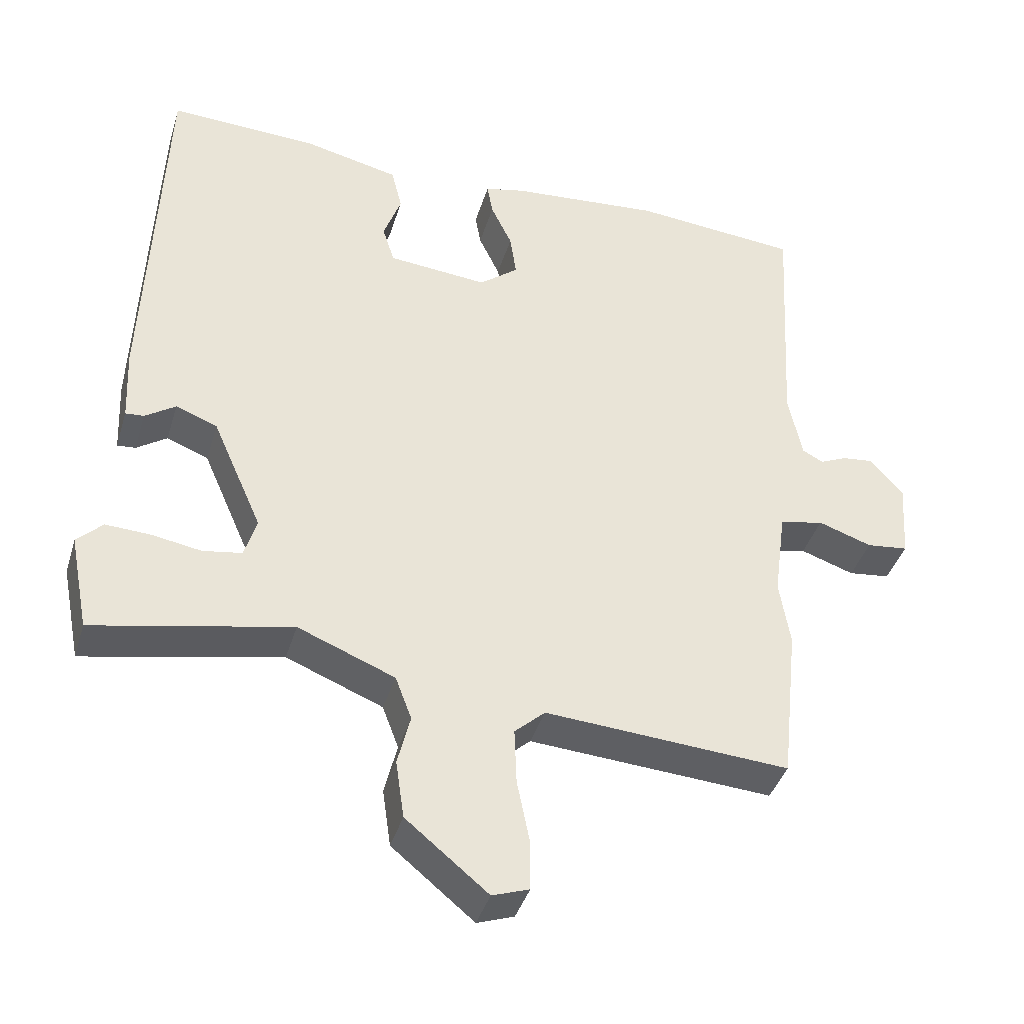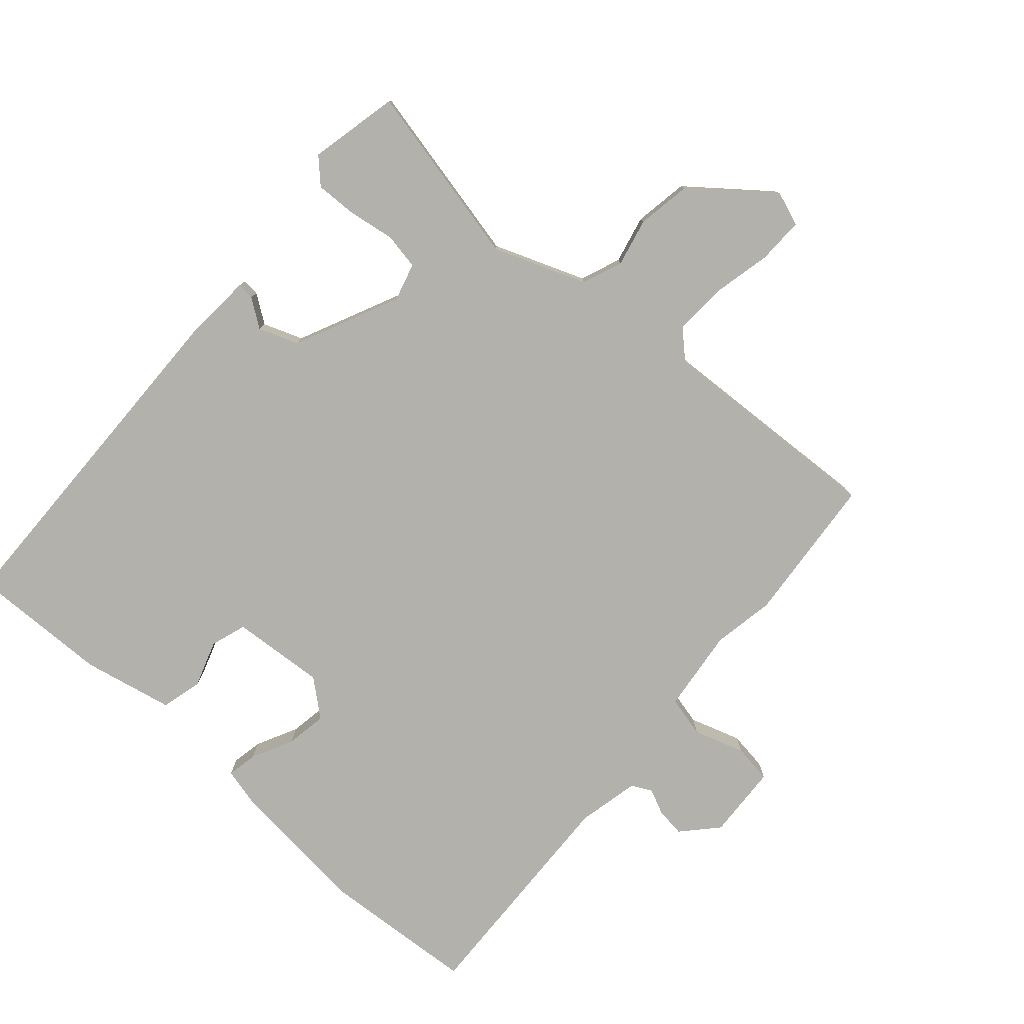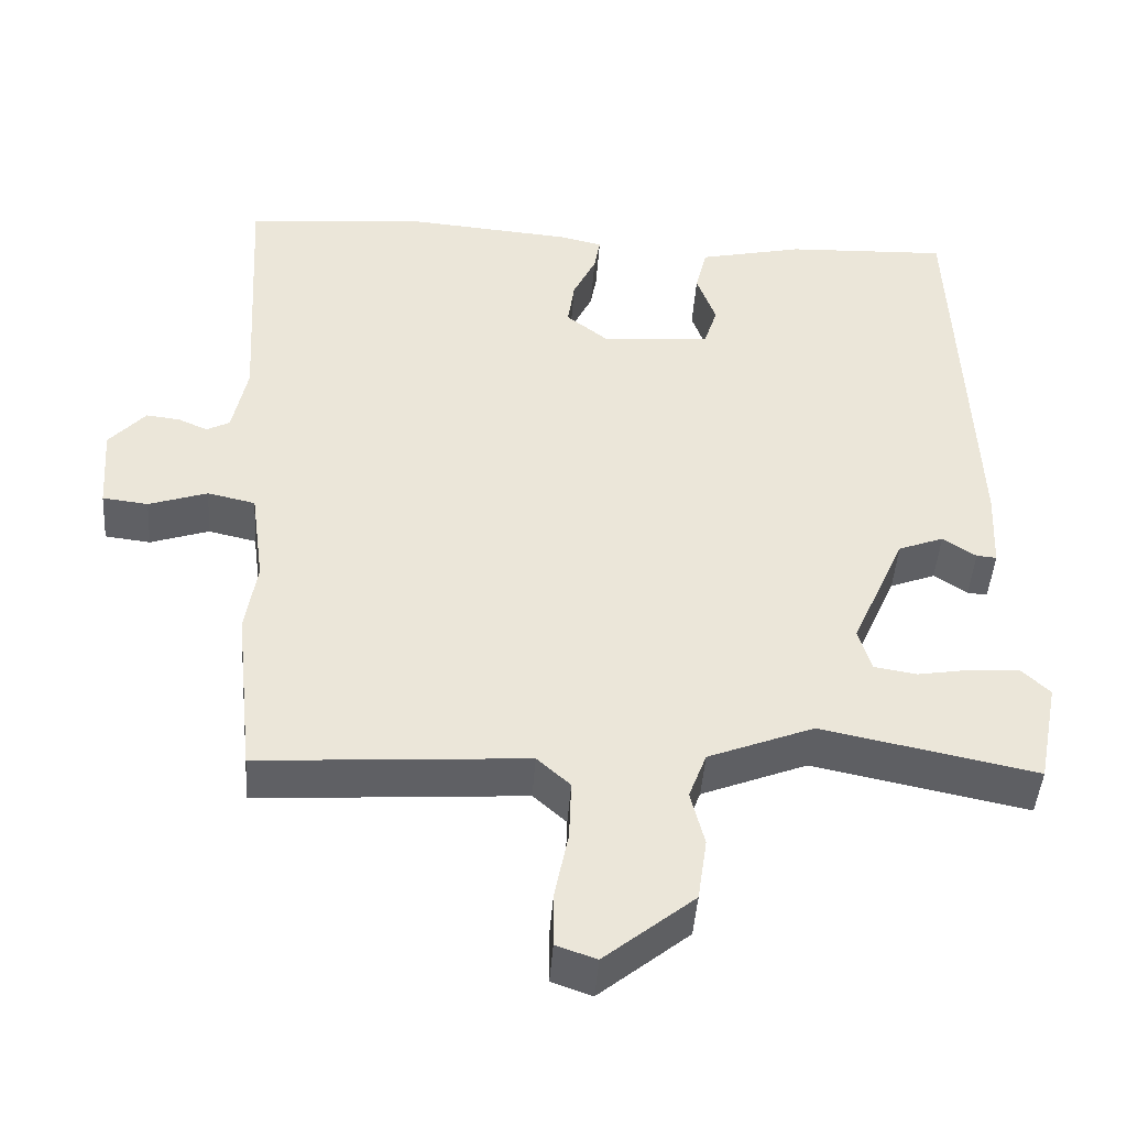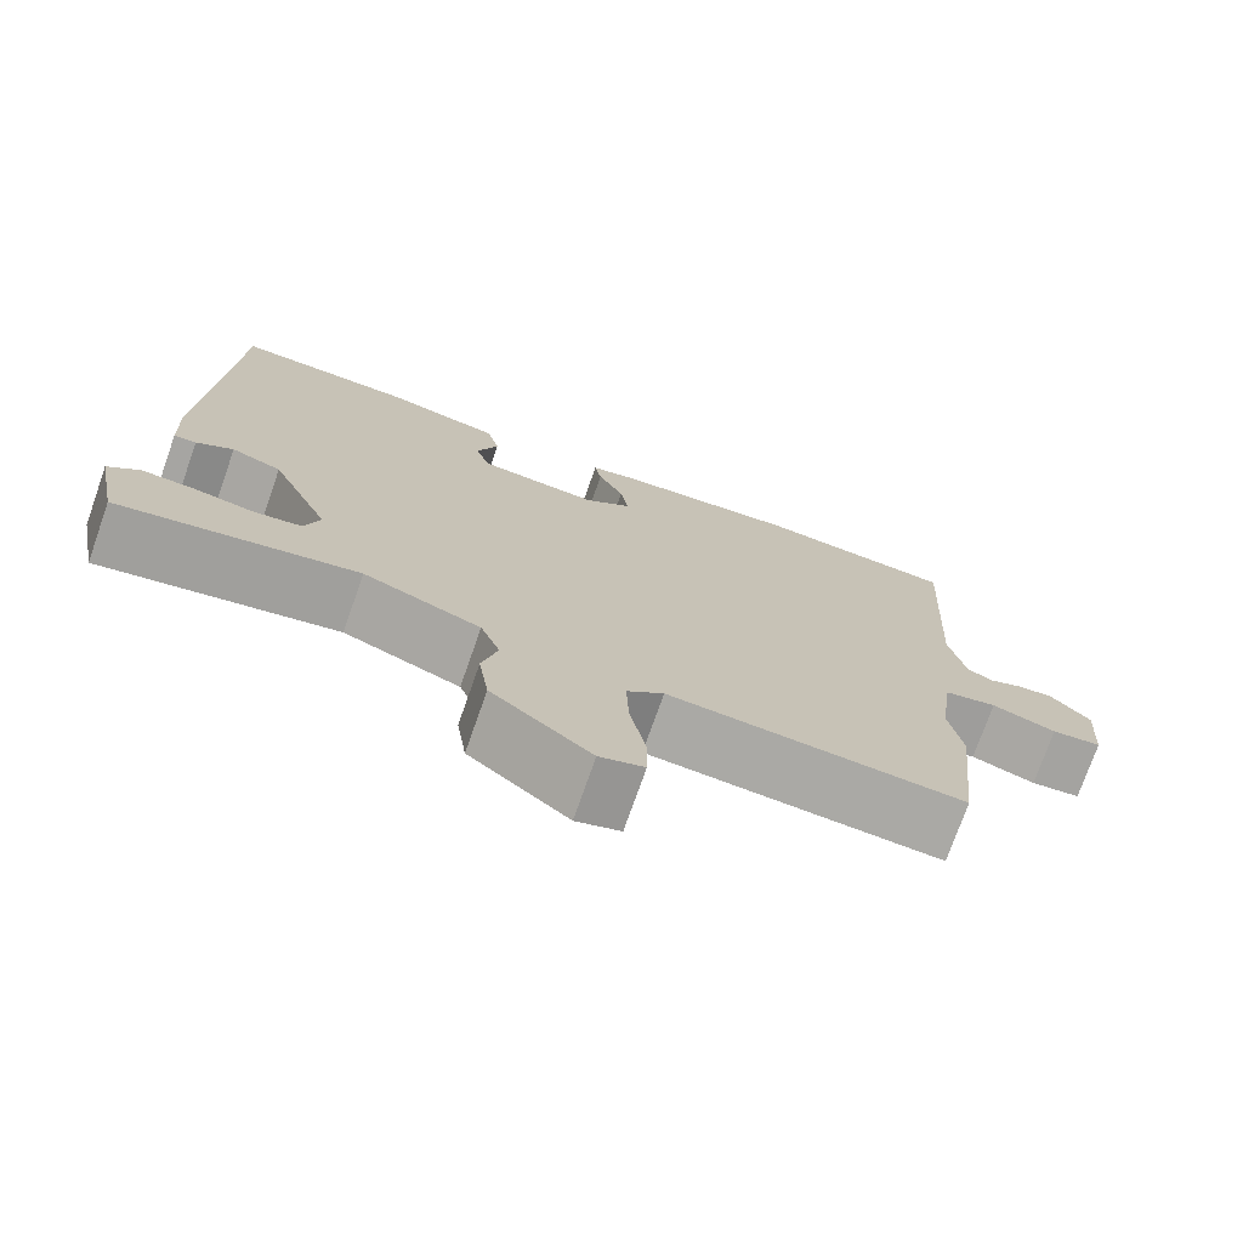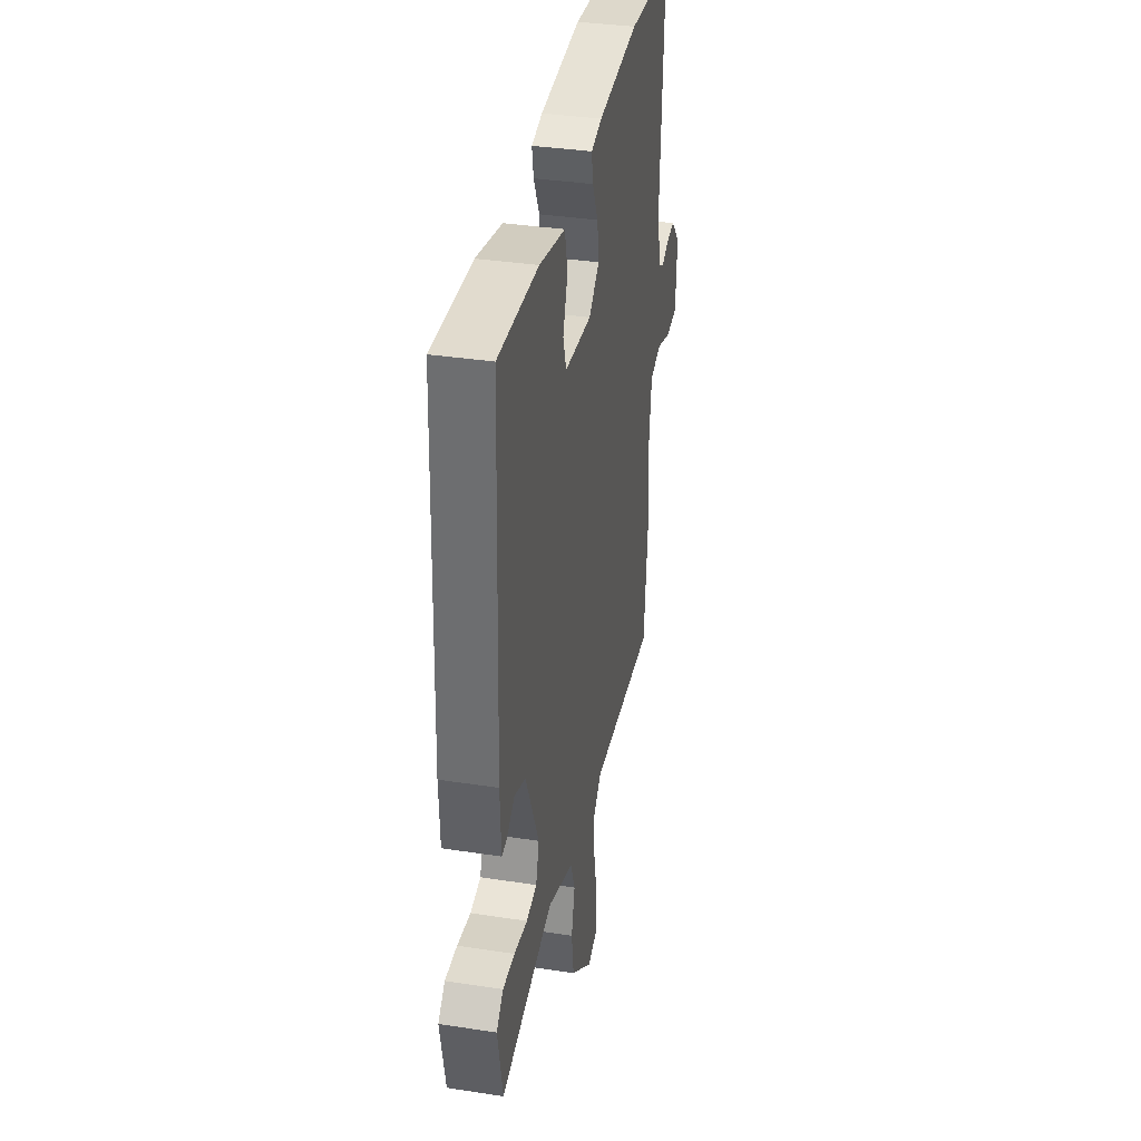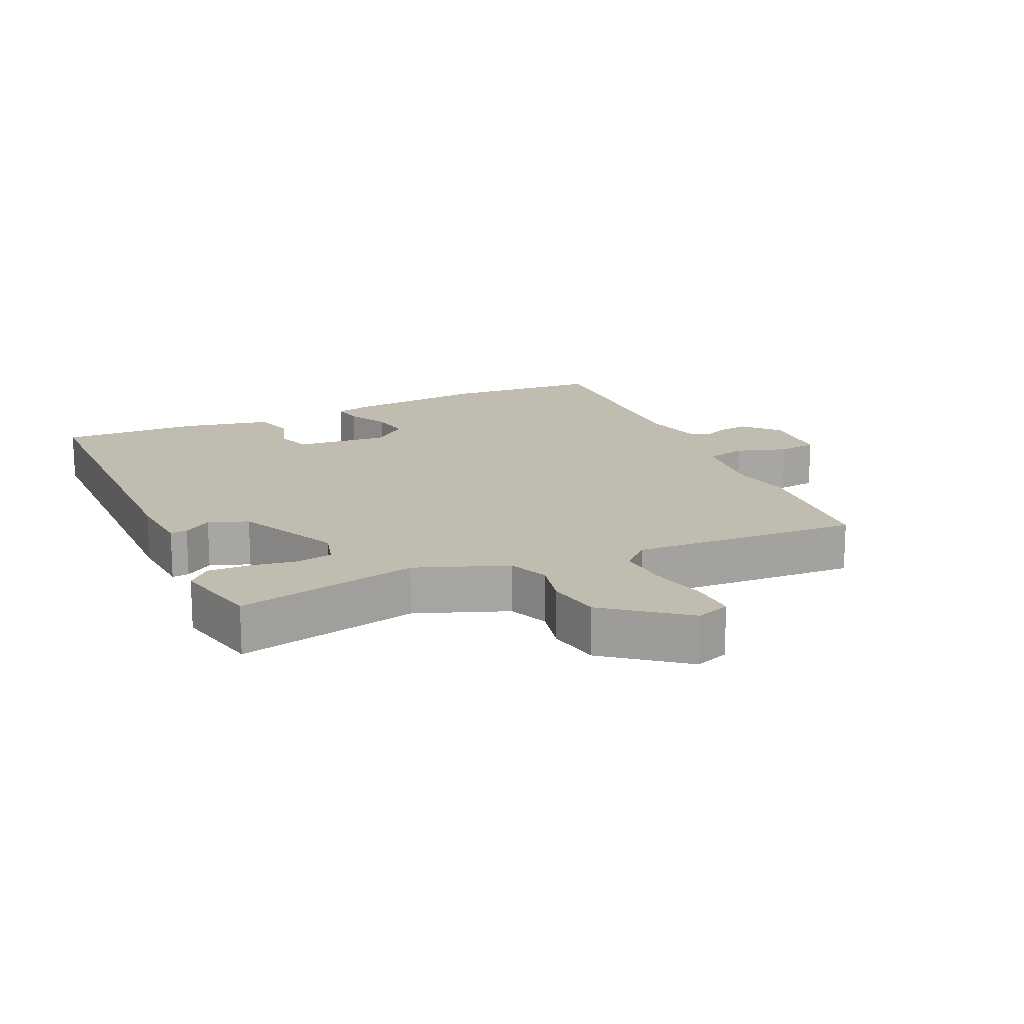
<metadata>
{"format":"obj","ext":"obj","renderer":"f3d","projection":"perspective","resolution":1024,"background":"white","views":[{"elev":-40.0,"azim":163.6,"up":"+Z"},{"elev":-78.9,"azim":137.6,"up":"+Y"},{"elev":-45.1,"azim":-4.0,"up":"+Z"},{"elev":-74.8,"azim":160.6,"up":"+Z"},{"elev":36.2,"azim":101.3,"up":"+Z"},{"elev":16.4,"azim":154.3,"up":"+Y"}]}
</metadata>
<code>
v -0.568 0.07 0.494
v -0.333 0.07 0.515
v -0.119 0.07 0.497
v -0.062 0.07 0.484
v -0.07 0.07 0.438
v -0.1 0.07 0.375
v -0.109 0.07 0.313
v -0.054 0.07 0.269
v 0.087 0.07 0.282
v 0.104 0.07 0.336
v 0.079 0.07 0.406
v 0.094 0.07 0.468
v 0.23 0.07 0.499
v 0.441 0.07 0.508
v 0.462 0.07 -0.029
v 0.457 0.07 -0.135
v 0.431 0.07 -0.133
v 0.388 0.07 -0.104
v 0.329 0.07 -0.127
v 0.259 0.07 -0.286
v 0.276 0.07 -0.343
v 0.331 0.07 -0.352
v 0.401 0.07 -0.34
v 0.464 0.07 -0.337
v 0.5 0.07 -0.372
v 0.473 0.07 -0.508
v 0.195 0.07 -0.451
v 0.058 0.07 -0.506
v 0.035 0.07 -0.567
v 0.053 0.07 -0.639
v 0.041 0.07 -0.721
v -0.075 0.07 -0.816
v -0.127 0.07 -0.798
v -0.127 0.07 -0.728
v -0.109 0.07 -0.639
v -0.106 0.07 -0.56
v -0.149 0.07 -0.521
v -0.495 0.07 -0.545
v -0.519 0.07 -0.321
v -0.504 0.07 -0.227
v -0.521 0.07 -0.102
v -0.583 0.07 -0.088
v -0.659 0.07 -0.114
v -0.718 0.07 -0.107
v -0.726 0.07 0.005
v -0.679 0.07 0.058
v -0.635 0.07 0.053
v -0.597 0.07 0.036
v -0.567 0.07 0.052
v -0.548 0.07 0.146
v -0.568 0 0.494
v -0.333 0 0.515
v -0.119 0 0.497
v -0.062 0 0.484
v -0.07 0 0.438
v -0.1 0 0.375
v -0.109 0 0.313
v -0.054 0 0.269
v 0.087 0 0.282
v 0.104 0 0.336
v 0.079 0 0.406
v 0.094 0 0.468
v 0.23 0 0.499
v 0.441 0 0.508
v 0.462 0 -0.029
v 0.457 0 -0.135
v 0.431 0 -0.133
v 0.388 0 -0.104
v 0.329 0 -0.127
v 0.259 0 -0.286
v 0.276 0 -0.343
v 0.331 0 -0.352
v 0.401 0 -0.34
v 0.464 0 -0.337
v 0.5 0 -0.372
v 0.473 0 -0.508
v 0.195 0 -0.451
v 0.058 0 -0.506
v 0.035 0 -0.567
v 0.053 0 -0.639
v 0.041 0 -0.721
v -0.075 0 -0.816
v -0.127 0 -0.798
v -0.127 0 -0.728
v -0.109 0 -0.639
v -0.106 0 -0.56
v -0.149 0 -0.521
v -0.495 0 -0.545
v -0.519 0 -0.321
v -0.504 0 -0.227
v -0.521 0 -0.102
v -0.583 0 -0.088
v -0.659 0 -0.114
v -0.718 0 -0.107
v -0.726 0 0.005
v -0.679 0 0.058
v -0.635 0 0.053
v -0.597 0 0.036
v -0.567 0 0.052
v -0.548 0 0.146
f 45 46 47 48
f 43 44 45 48
f 42 43 48 49
f 41 42 49 50
f 37 38 39 40
f 37 40 41 50
f 32 33 34 35
f 32 35 36
f 29 30 31 32
f 28 29 32 36
f 27 28 36 37
f 25 26 27
f 22 23 24 25
f 22 25 27 37
f 15 16 17 18
f 15 18 19
f 14 15 19
f 13 14 19 20
f 10 11 12 13
f 9 10 13 20
f 3 4 5 6
f 3 6 7
f 2 3 7
f 1 2 7
f 50 1 7 8
f 21 22 37
f 20 21 37 50
f 8 9 20 50
f 98 97 96 95
f 98 95 94 93
f 99 98 93 92
f 100 99 92 91
f 90 89 88 87
f 100 91 90 87
f 85 84 83 82
f 86 85 82
f 82 81 80 79
f 86 82 79 78
f 87 86 78 77
f 77 76 75
f 75 74 73 72
f 87 77 75 72
f 68 67 66 65
f 69 68 65
f 69 65 64
f 70 69 64 63
f 63 62 61 60
f 70 63 60 59
f 56 55 54 53
f 57 56 53
f 57 53 52
f 57 52 51
f 58 57 51 100
f 87 72 71
f 100 87 71 70
f 100 70 59 58
f 1 51 52 2
f 2 52 53 3
f 3 53 54 4
f 4 54 55 5
f 5 55 56 6
f 6 56 57 7
f 7 57 58 8
f 8 58 59 9
f 9 59 60 10
f 10 60 61 11
f 11 61 62 12
f 12 62 63 13
f 13 63 64 14
f 14 64 65 15
f 15 65 66 16
f 16 66 67 17
f 17 67 68 18
f 18 68 69 19
f 19 69 70 20
f 20 70 71 21
f 21 71 72 22
f 22 72 73 23
f 23 73 74 24
f 24 74 75 25
f 25 75 76 26
f 26 76 77 27
f 27 77 78 28
f 28 78 79 29
f 29 79 80 30
f 30 80 81 31
f 31 81 82 32
f 32 82 83 33
f 33 83 84 34
f 34 84 85 35
f 35 85 86 36
f 36 86 87 37
f 37 87 88 38
f 38 88 89 39
f 39 89 90 40
f 40 90 91 41
f 41 91 92 42
f 42 92 93 43
f 43 93 94 44
f 44 94 95 45
f 45 95 96 46
f 46 96 97 47
f 47 97 98 48
f 48 98 99 49
f 49 99 100 50
f 50 100 51 1

</code>
